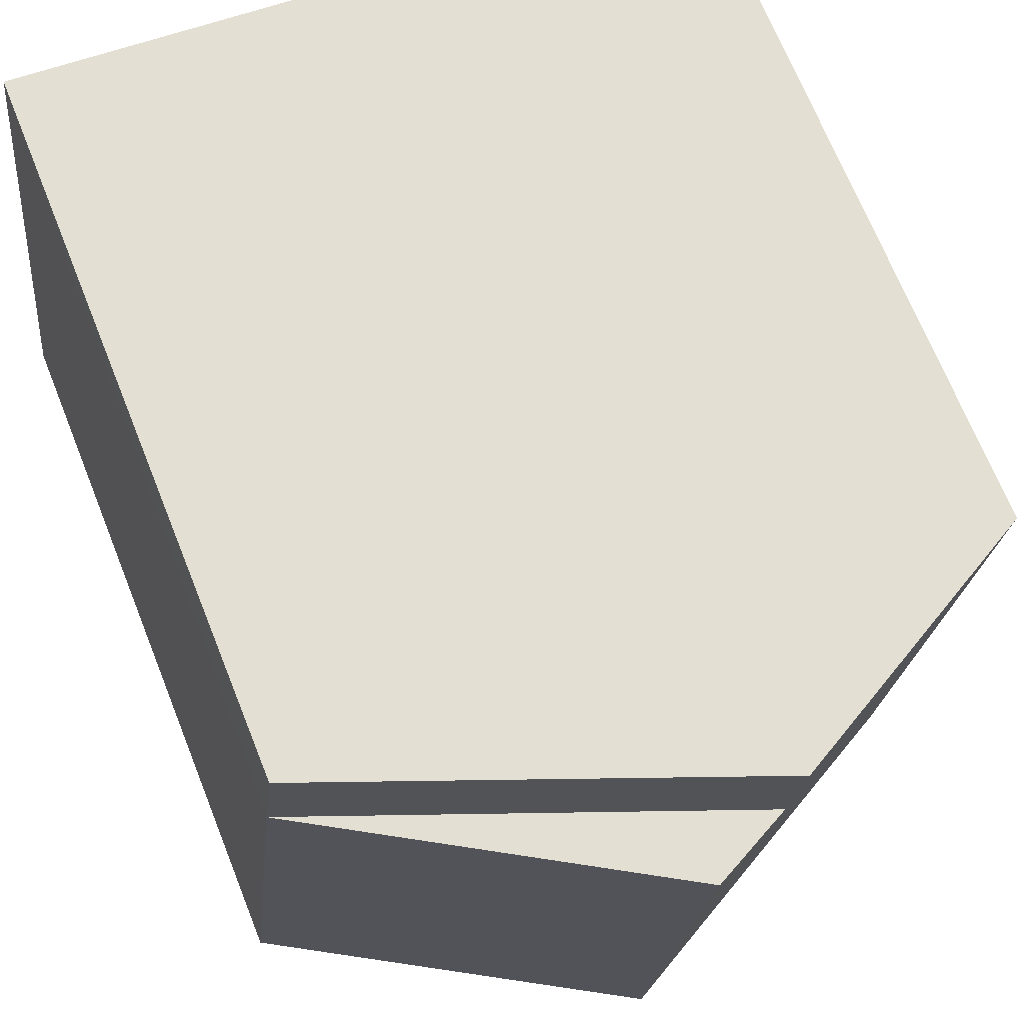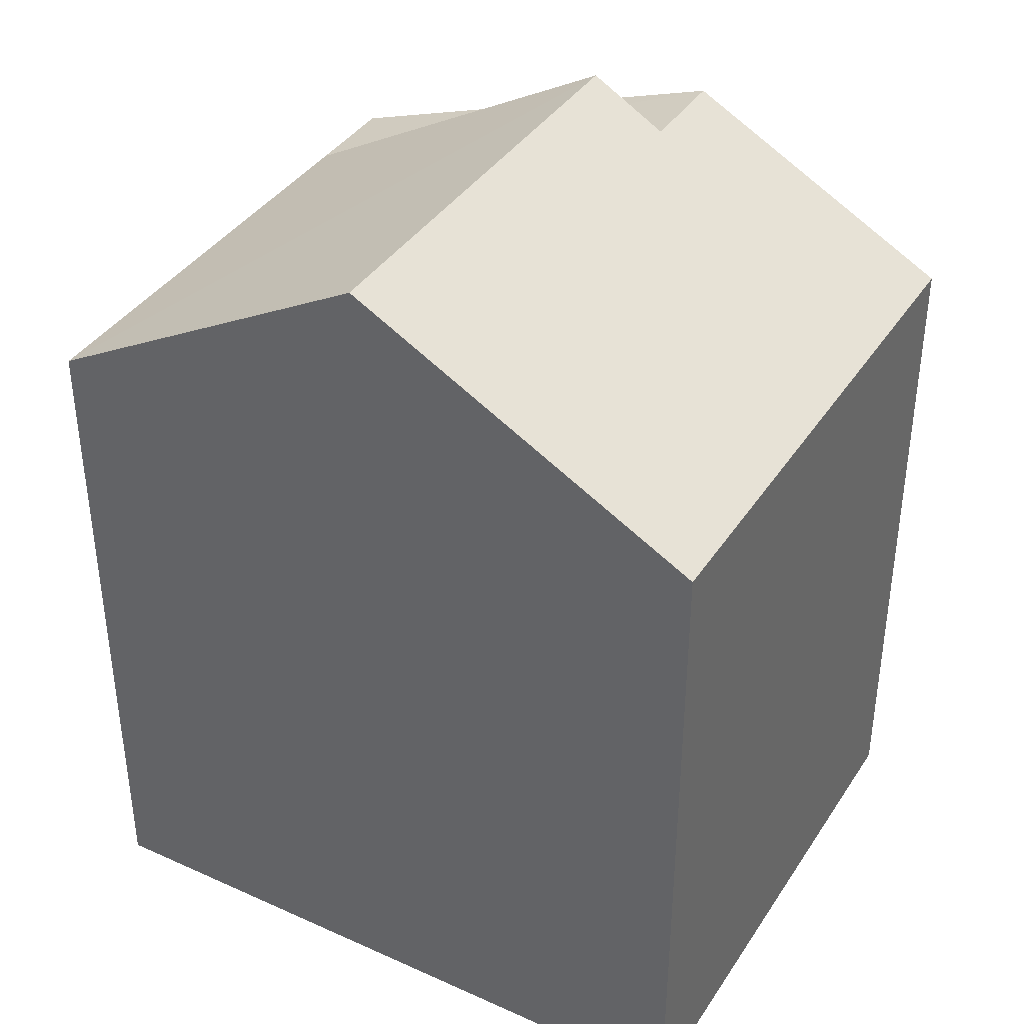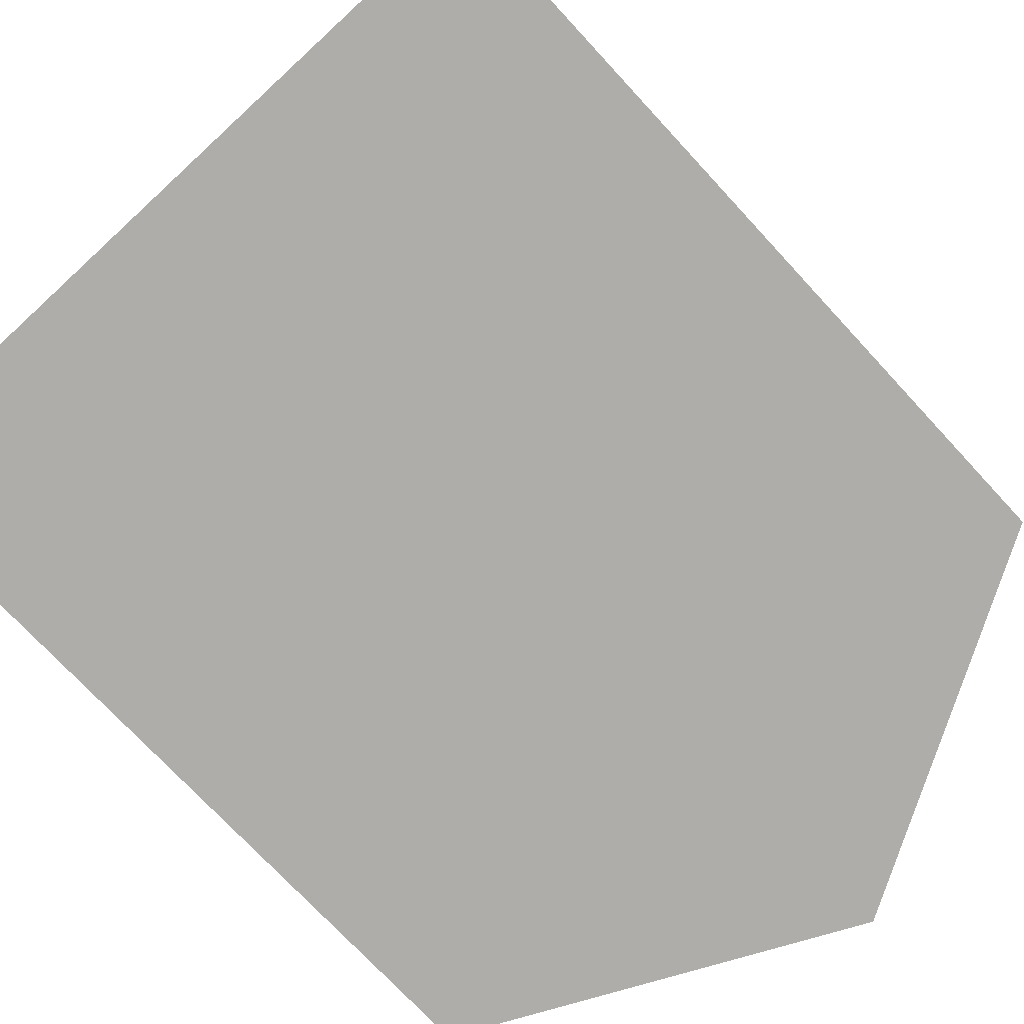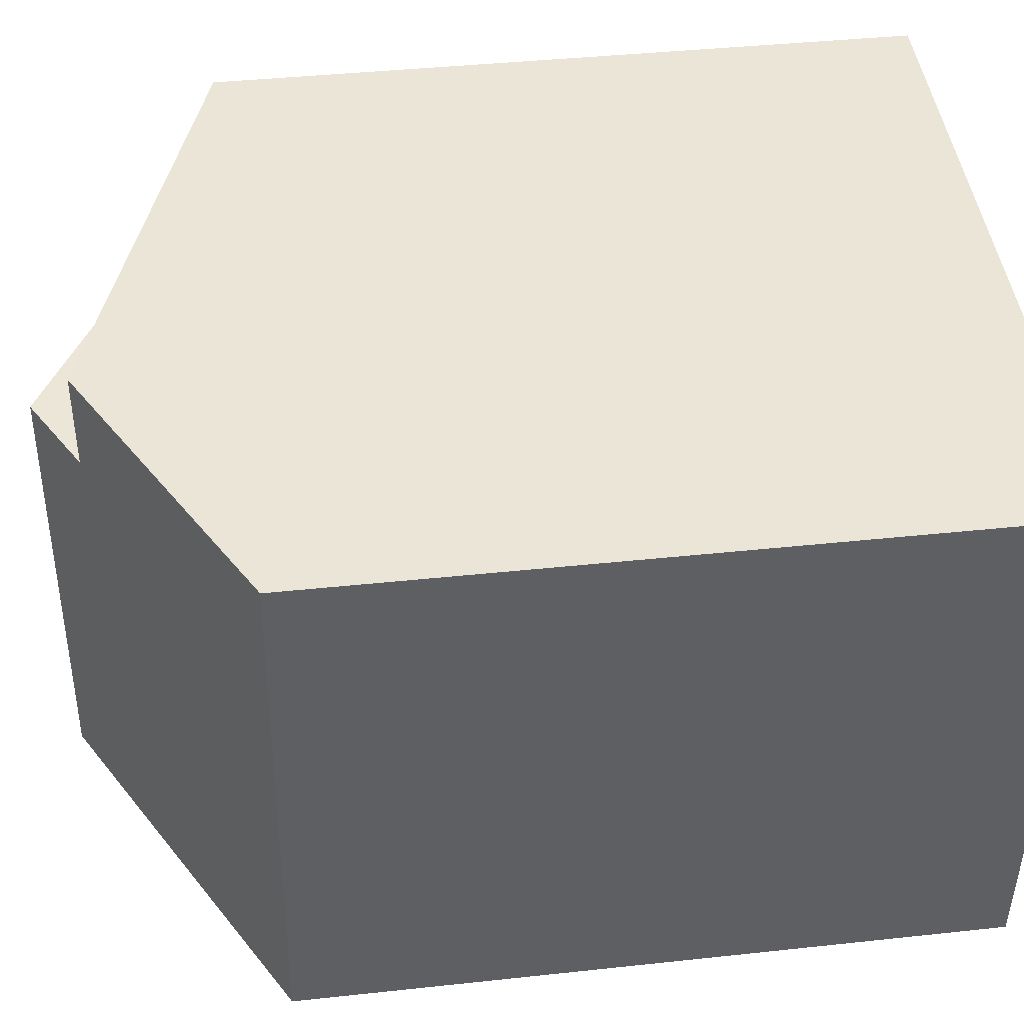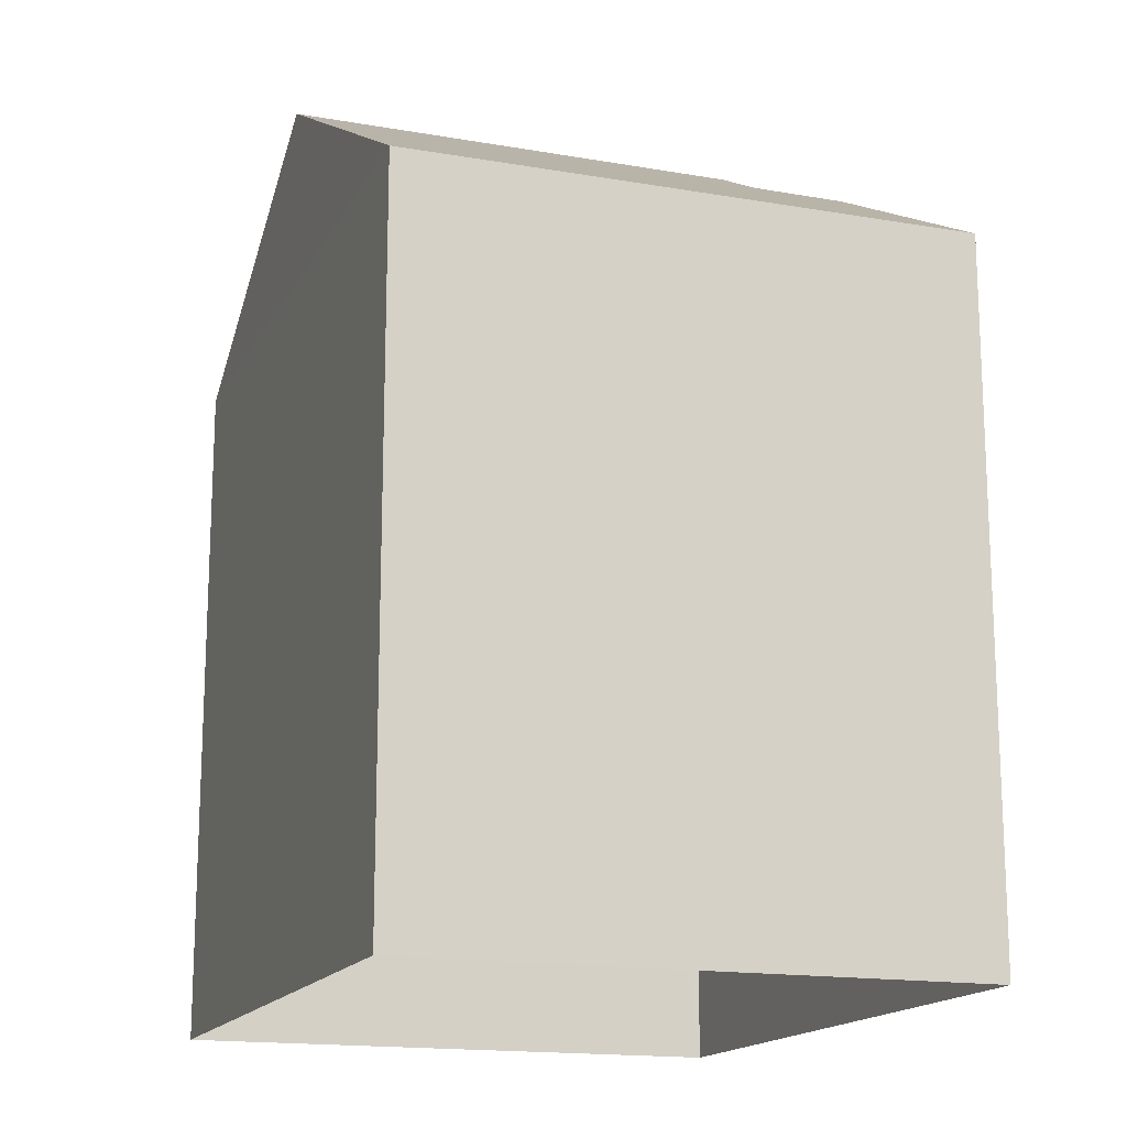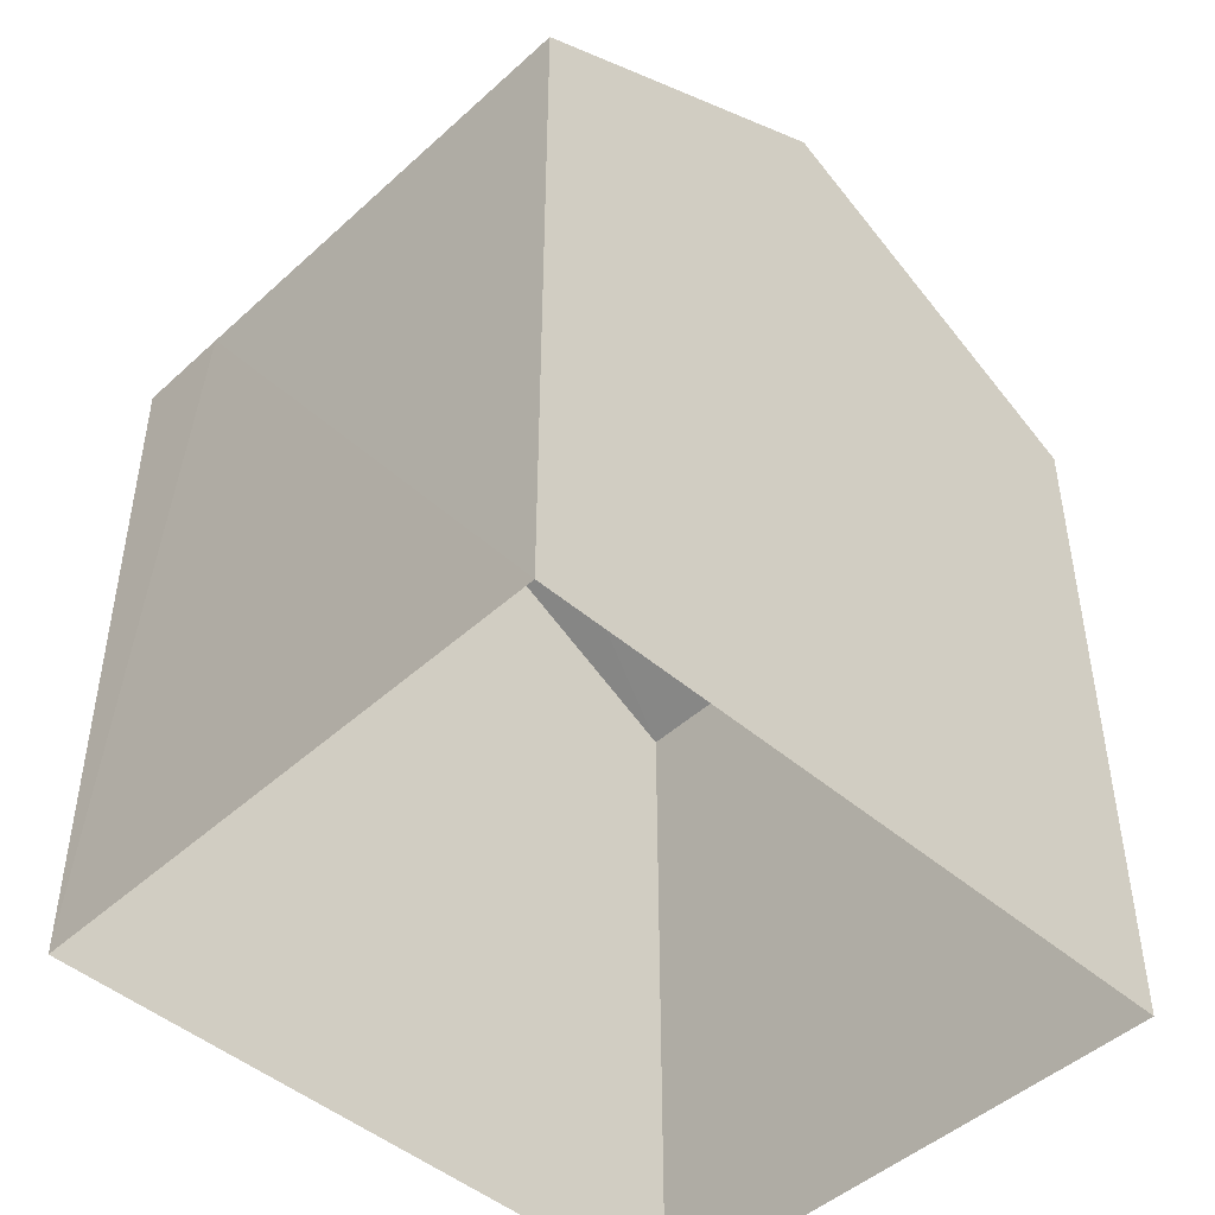
<metadata>
{"format":"obj","ext":"obj","renderer":"f3d","projection":"perspective","resolution":1024,"background":"white","views":[{"elev":70.0,"azim":-21.9,"up":"+Y"},{"elev":38.6,"azim":23.4,"up":"+Z"},{"elev":-72.7,"azim":-137.5,"up":"+Y"},{"elev":39.0,"azim":82.3,"up":"+Y"},{"elev":-16.2,"azim":64.2,"up":"+Z"},{"elev":-46.7,"azim":-50.3,"up":"+Z"}]}
</metadata>
<code>
v -3.721e+05 -1.055e+05 25.26
v -3.721e+05 -1.055e+05 25.26
v -3.721e+05 -1.055e+05 25.26
v -3.721e+05 -1.055e+05 25.26
v -3.721e+05 -1.055e+05 35.11
v -3.721e+05 -1.055e+05 32.99
v -3.721e+05 -1.055e+05 32.99
v -3.721e+05 -1.055e+05 35.11
v -3.721e+05 -1.055e+05 34.63
v -3.721e+05 -1.055e+05 32.99
v -3.721e+05 -1.055e+05 32.99
v -3.721e+05 -1.055e+05 34.63
v -3.721e+05 -1.055e+05 32.99
f 1 2 3
f 4 1 3
f 5 6 7
f 8 5 7
f 5 8 9
f 8 10 9
f 9 11 12
f 9 10 11
f 6 12 13
f 6 9 12
f 7 3 10
f 7 10 8
f 3 2 10
f 1 11 10
f 2 1 10
f 3 6 4
f 4 6 13
f 7 6 3
f 1 4 11
f 11 13 12
f 11 4 13
f 5 9 6

</code>
